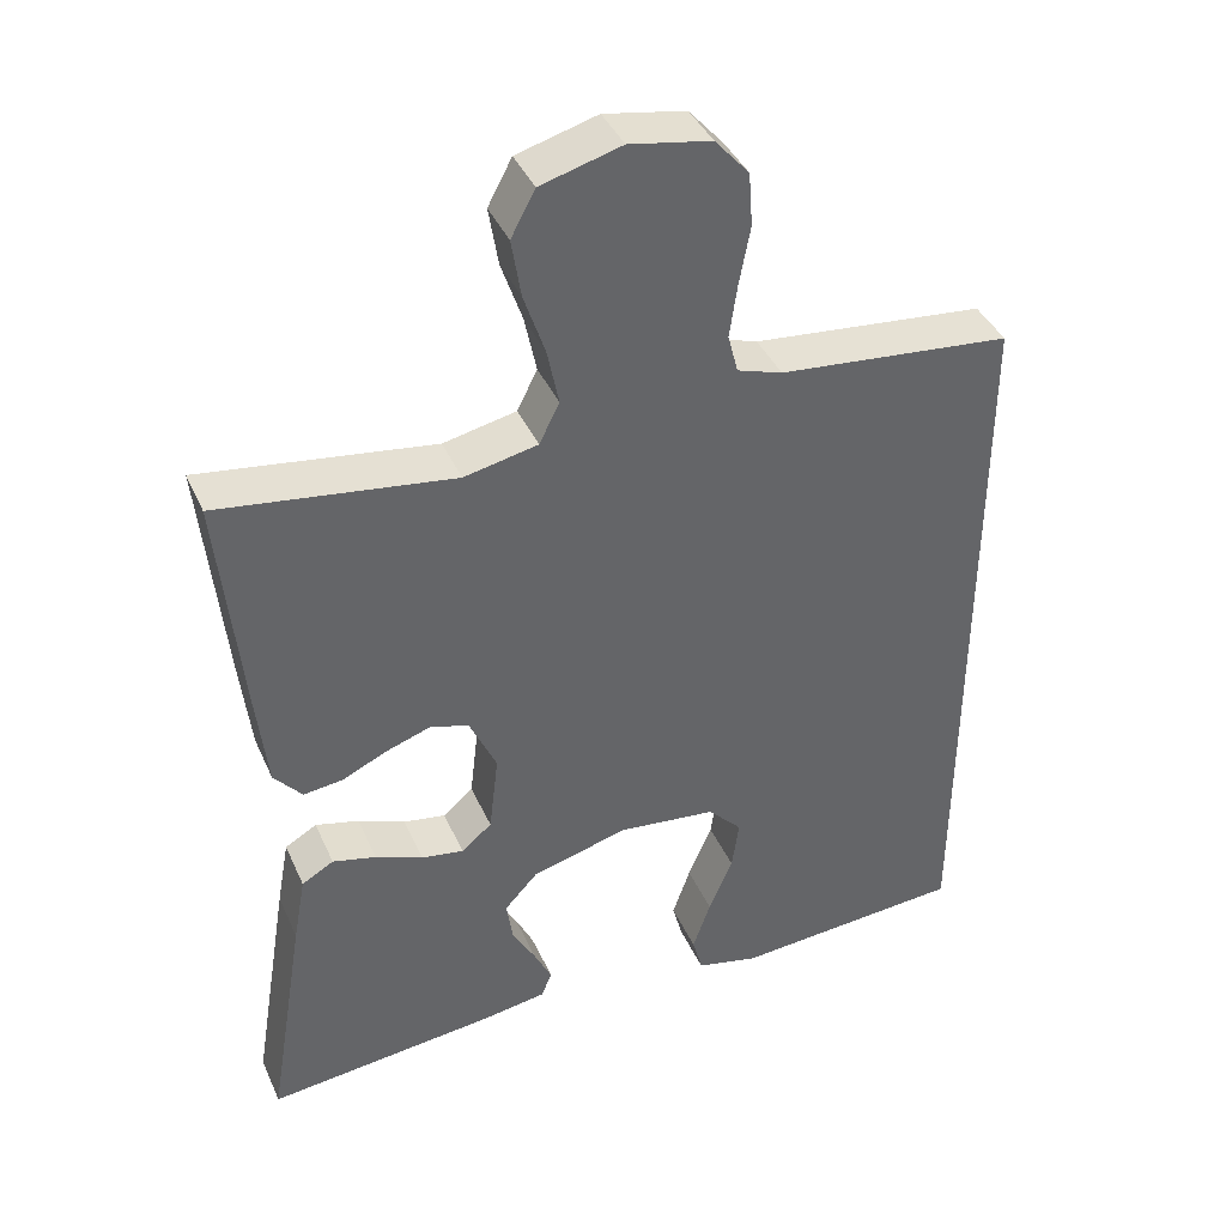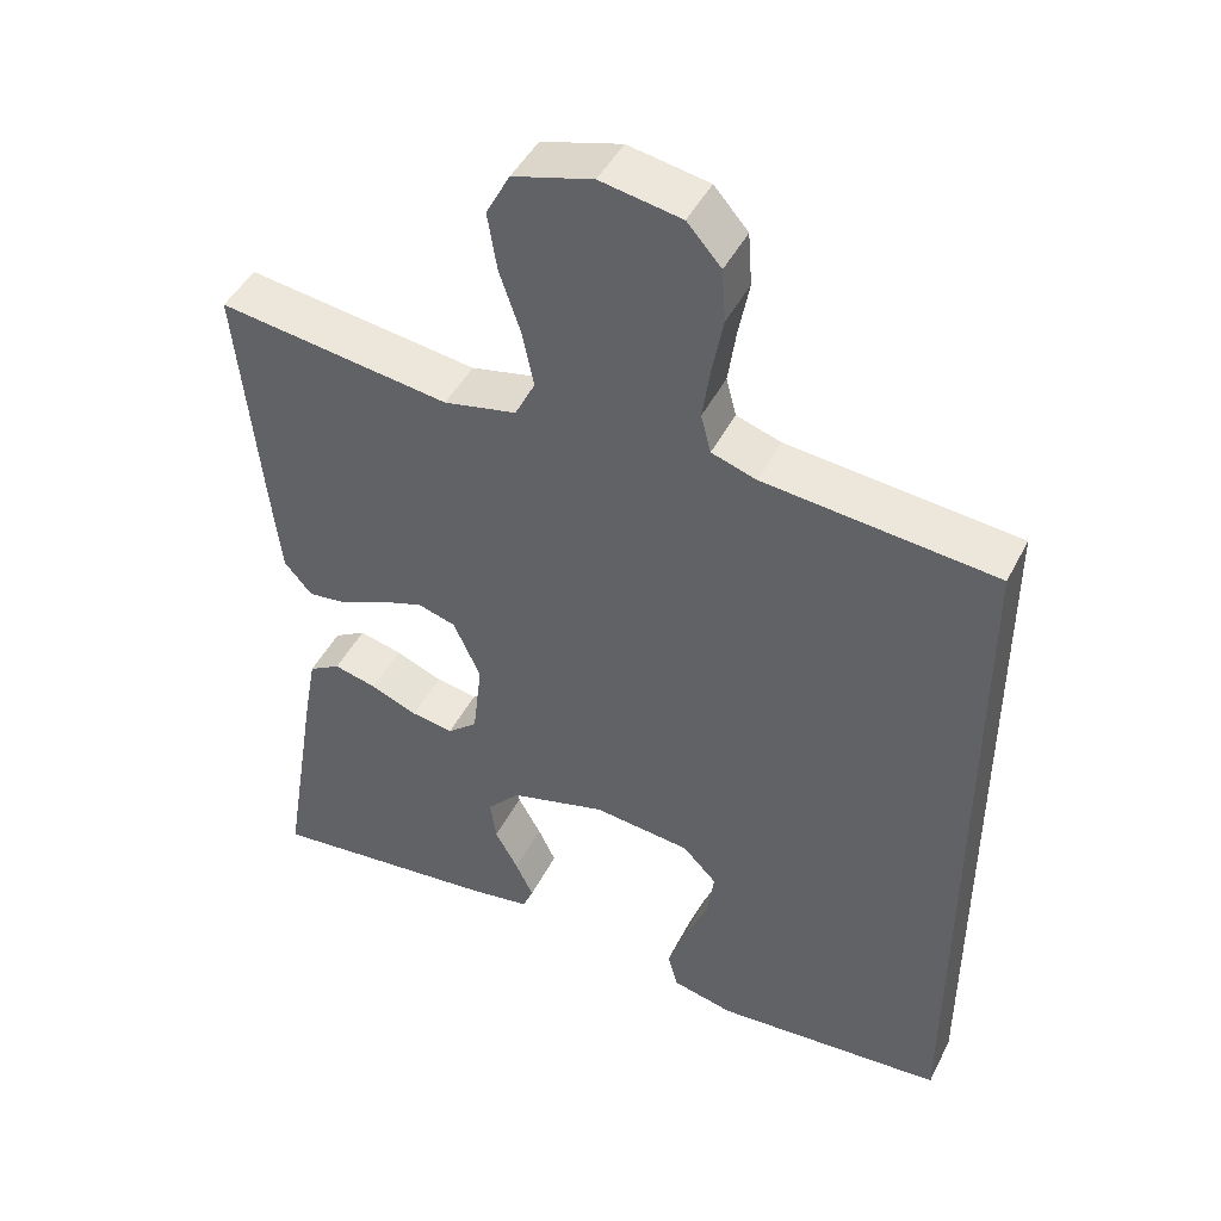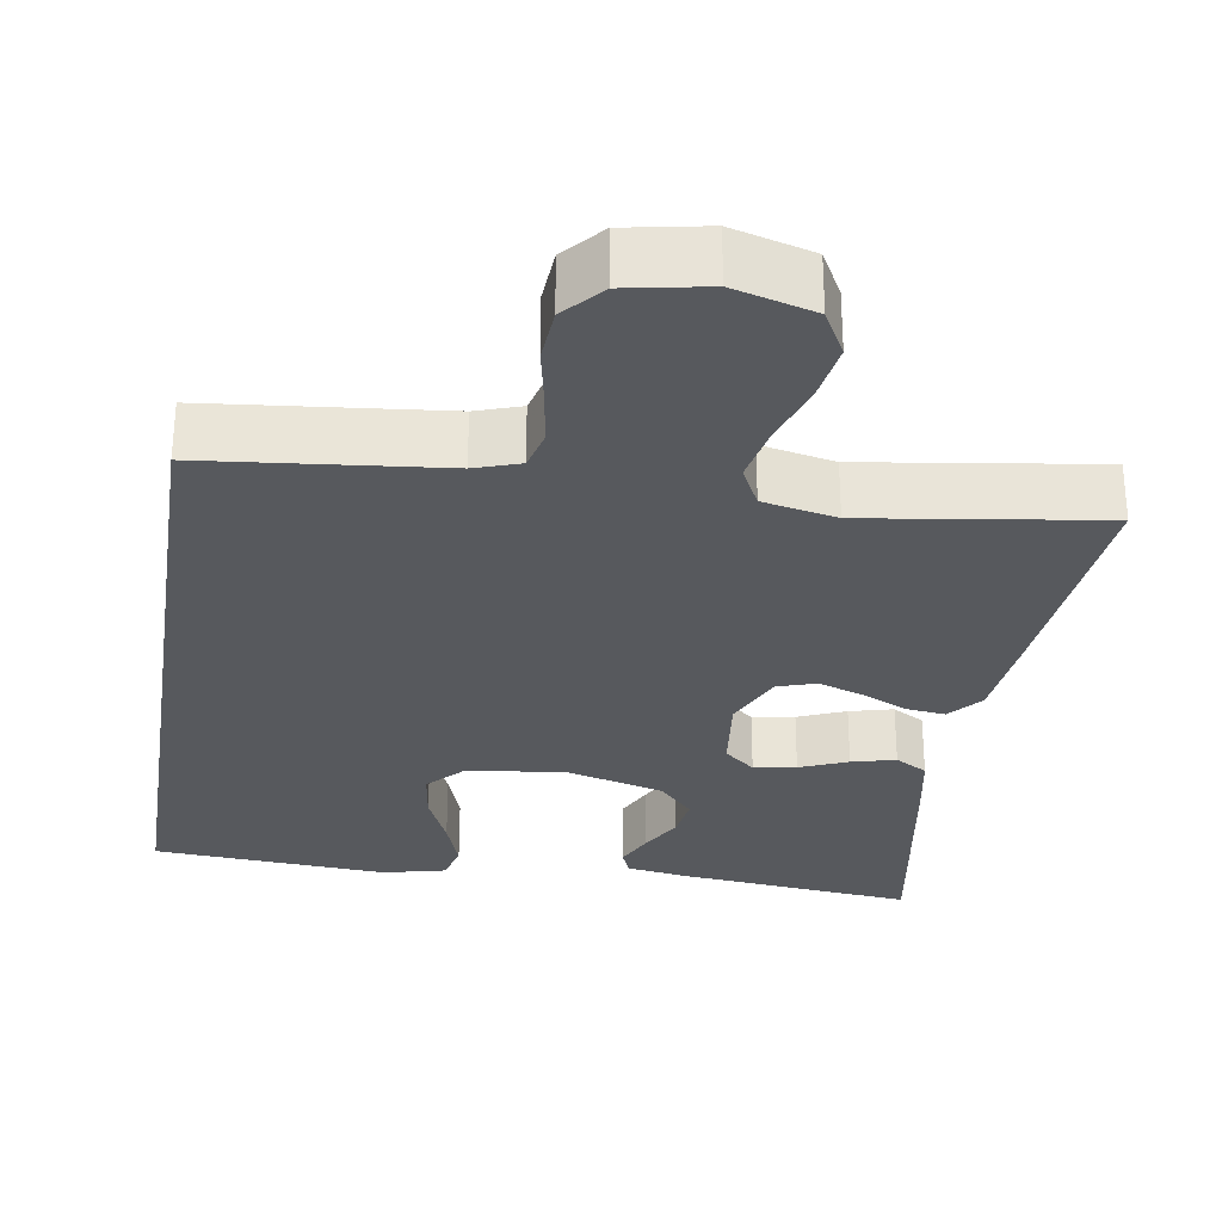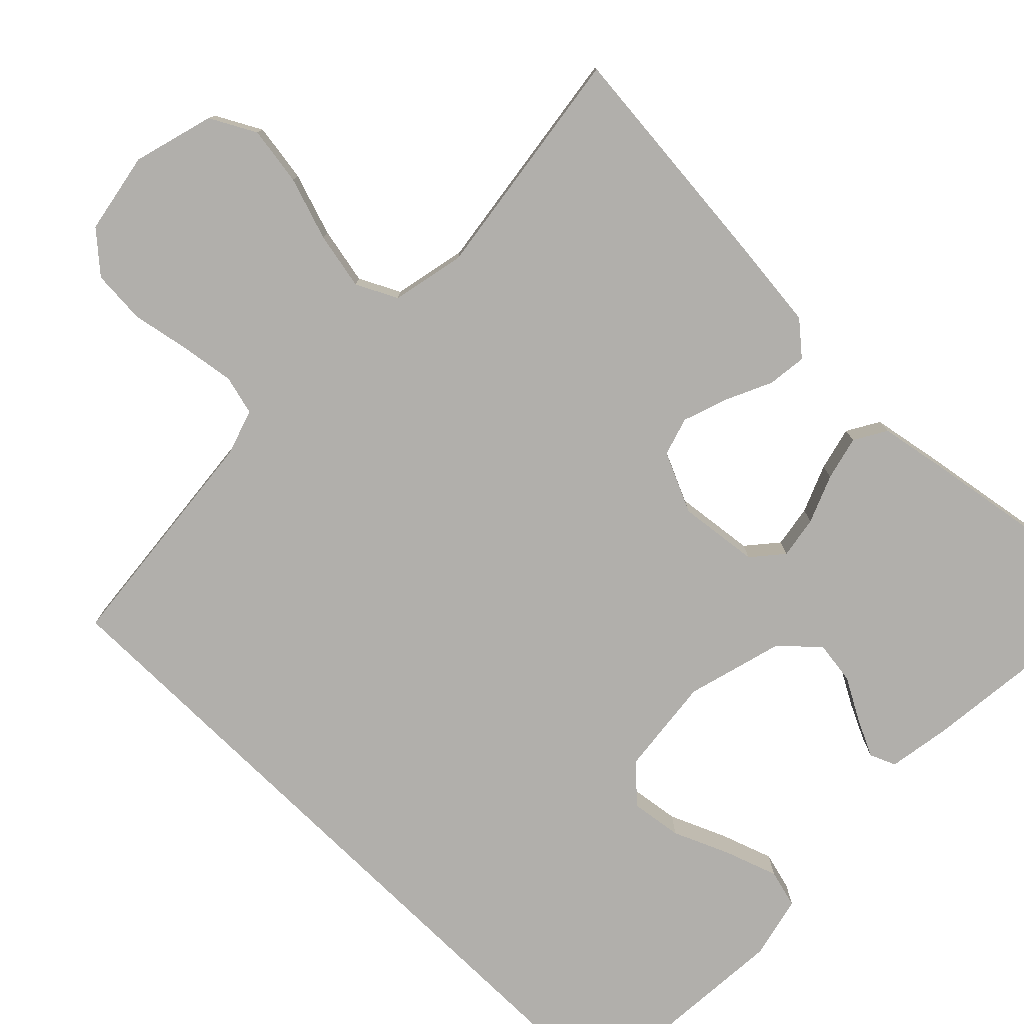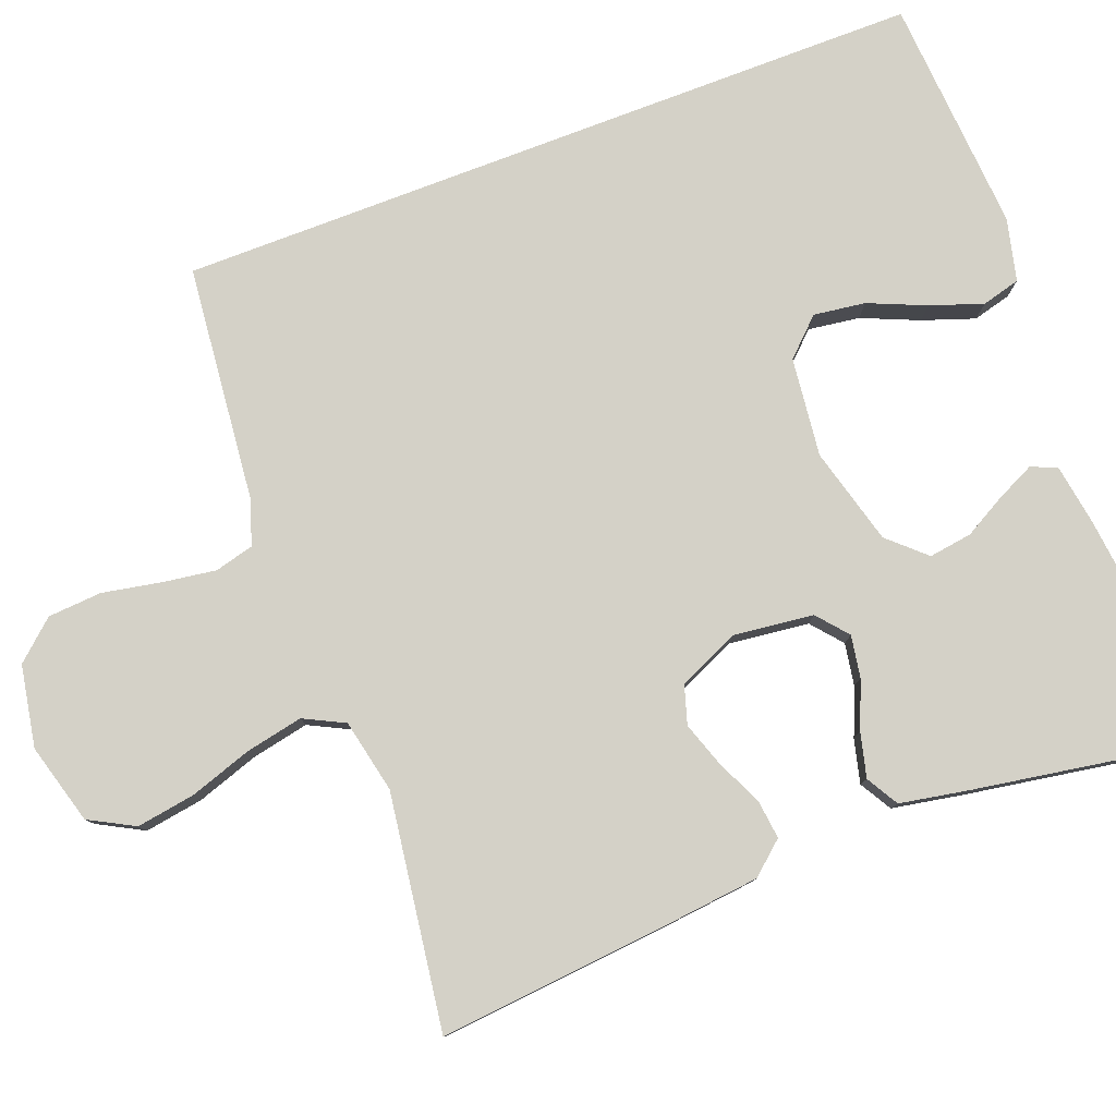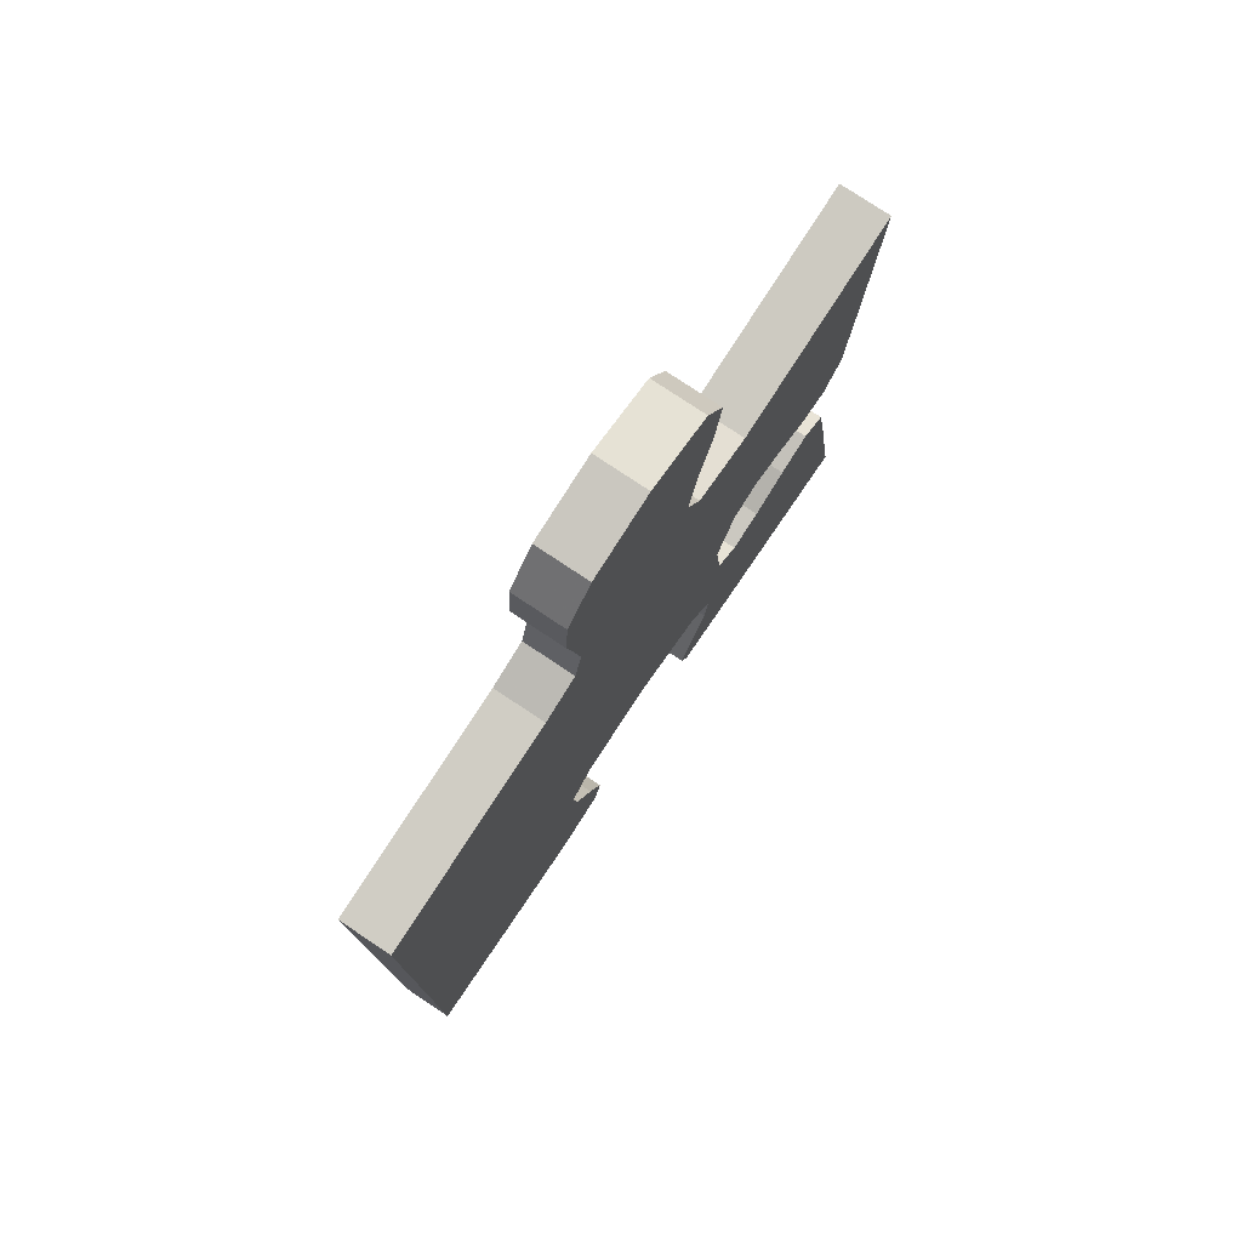
<metadata>
{"format":"obj","ext":"obj","renderer":"f3d","projection":"perspective","resolution":1024,"background":"white","views":[{"elev":40.3,"azim":157.4,"up":"+Z"},{"elev":45.7,"azim":-154.2,"up":"+Z"},{"elev":-29.5,"azim":-8.8,"up":"+Y"},{"elev":-78.1,"azim":45.6,"up":"+Y"},{"elev":79.8,"azim":69.2,"up":"+Y"},{"elev":77.7,"azim":-56.3,"up":"+Z"}]}
</metadata>
<code>
v 0.5 0.07 -0.5
v 0.2 0.07 -0.468
v 0.12 0.07 -0.455
v 0.106 0.07 -0.422
v 0.129 0.07 -0.374
v 0.159 0.07 -0.32
v 0.167 0.07 -0.265
v 0.124 0.07 -0.218
v 0 0.07 -0.184
v -0.126 0.07 -0.198
v -0.17 0.07 -0.244
v -0.161 0.07 -0.31
v -0.13 0.07 -0.383
v -0.107 0.07 -0.45
v -0.12 0.07 -0.499
v -0.2 0.07 -0.518
v -0.5 0.07 -0.496
v -0.5 0.07 0.465
v -0.2 0.07 0.495
v -0.142 0.07 0.514
v -0.129 0.07 0.564
v -0.139 0.07 0.633
v -0.153 0.07 0.707
v -0.148 0.07 0.776
v -0.104 0.07 0.826
v 0 0.07 0.845
v 0.103 0.07 0.816
v 0.134 0.07 0.758
v 0.122 0.07 0.683
v 0.095 0.07 0.603
v 0.08 0.07 0.53
v 0.106 0.07 0.478
v 0.2 0.07 0.458
v 0.5 0.07 0.5
v 0.471 0.07 0.2
v 0.458 0.07 0.081
v 0.422 0.07 0.039
v 0.372 0.07 0.045
v 0.314 0.07 0.072
v 0.256 0.07 0.092
v 0.207 0.07 0.077
v 0.172 0.07 0
v 0.184 0.07 -0.103
v 0.223 0.07 -0.136
v 0.277 0.07 -0.127
v 0.338 0.07 -0.102
v 0.394 0.07 -0.088
v 0.435 0.07 -0.112
v 0.451 0.07 -0.2
v 0.5 0 -0.5
v 0.2 0 -0.468
v 0.12 0 -0.455
v 0.106 0 -0.422
v 0.129 0 -0.374
v 0.159 0 -0.32
v 0.167 0 -0.265
v 0.124 0 -0.218
v 0 0 -0.184
v -0.126 0 -0.198
v -0.17 0 -0.244
v -0.161 0 -0.31
v -0.13 0 -0.383
v -0.107 0 -0.45
v -0.12 0 -0.499
v -0.2 0 -0.518
v -0.5 0 -0.496
v -0.5 0 0.465
v -0.2 0 0.495
v -0.142 0 0.514
v -0.129 0 0.564
v -0.139 0 0.633
v -0.153 0 0.707
v -0.148 0 0.776
v -0.104 0 0.826
v 0 0 0.845
v 0.103 0 0.816
v 0.134 0 0.758
v 0.122 0 0.683
v 0.095 0 0.603
v 0.08 0 0.53
v 0.106 0 0.478
v 0.2 0 0.458
v 0.5 0 0.5
v 0.471 0 0.2
v 0.458 0 0.081
v 0.422 0 0.039
v 0.372 0 0.045
v 0.314 0 0.072
v 0.256 0 0.092
v 0.207 0 0.077
v 0.172 0 0
v 0.184 0 -0.103
v 0.223 0 -0.136
v 0.277 0 -0.127
v 0.338 0 -0.102
v 0.394 0 -0.088
v 0.435 0 -0.112
v 0.451 0 -0.2
f 4 5 6
f 3 4 6
f 2 3 6
f 1 2 6
f 49 1 6
f 48 49 6
f 47 48 6
f 46 47 6
f 45 46 6
f 44 45 6 7
f 43 44 7 8
f 42 43 8 9
f 41 42 9 10
f 37 38 39
f 36 37 39
f 35 36 39
f 34 35 39
f 33 34 39
f 32 33 39 40
f 31 32 40 41
f 28 29 30
f 27 28 30
f 26 27 30
f 25 26 30
f 24 25 30
f 23 24 30
f 22 23 30
f 21 22 30 31
f 31 41 10
f 21 31 10
f 20 21 10
f 16 17 18
f 15 16 18
f 14 15 18
f 13 14 18
f 12 13 18
f 11 12 18
f 11 18 19
f 10 11 19 20
f 55 54 53
f 55 53 52
f 55 52 51
f 55 51 50
f 55 50 98
f 55 98 97
f 55 97 96
f 55 96 95
f 55 95 94
f 56 55 94 93
f 57 56 93 92
f 58 57 92 91
f 59 58 91 90
f 88 87 86
f 88 86 85
f 88 85 84
f 88 84 83
f 88 83 82
f 89 88 82 81
f 90 89 81 80
f 79 78 77
f 79 77 76
f 79 76 75
f 79 75 74
f 79 74 73
f 79 73 72
f 79 72 71
f 80 79 71 70
f 59 90 80
f 59 80 70
f 59 70 69
f 67 66 65
f 67 65 64
f 67 64 63
f 67 63 62
f 67 62 61
f 67 61 60
f 68 67 60
f 69 68 60 59
f 1 50 51 2
f 2 51 52 3
f 3 52 53 4
f 4 53 54 5
f 5 54 55 6
f 6 55 56 7
f 7 56 57 8
f 8 57 58 9
f 9 58 59 10
f 10 59 60 11
f 11 60 61 12
f 12 61 62 13
f 13 62 63 14
f 14 63 64 15
f 15 64 65 16
f 16 65 66 17
f 17 66 67 18
f 18 67 68 19
f 19 68 69 20
f 20 69 70 21
f 21 70 71 22
f 22 71 72 23
f 23 72 73 24
f 24 73 74 25
f 25 74 75 26
f 26 75 76 27
f 27 76 77 28
f 28 77 78 29
f 29 78 79 30
f 30 79 80 31
f 31 80 81 32
f 32 81 82 33
f 33 82 83 34
f 34 83 84 35
f 35 84 85 36
f 36 85 86 37
f 37 86 87 38
f 38 87 88 39
f 39 88 89 40
f 40 89 90 41
f 41 90 91 42
f 42 91 92 43
f 43 92 93 44
f 44 93 94 45
f 45 94 95 46
f 46 95 96 47
f 47 96 97 48
f 48 97 98 49
f 49 98 50 1

</code>
